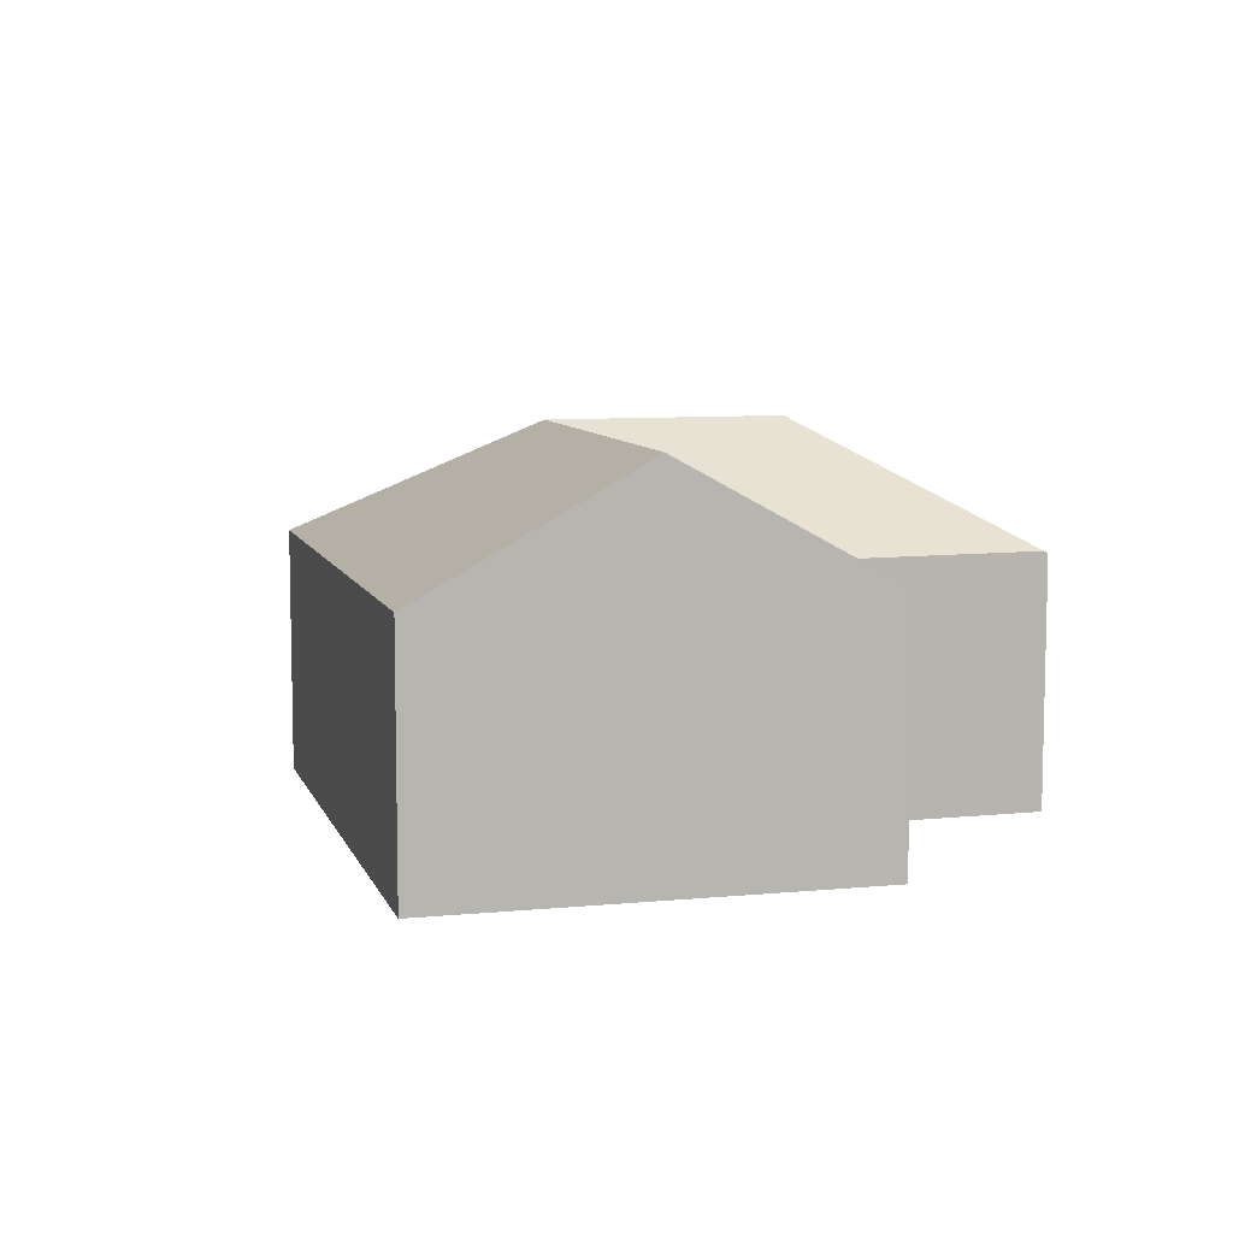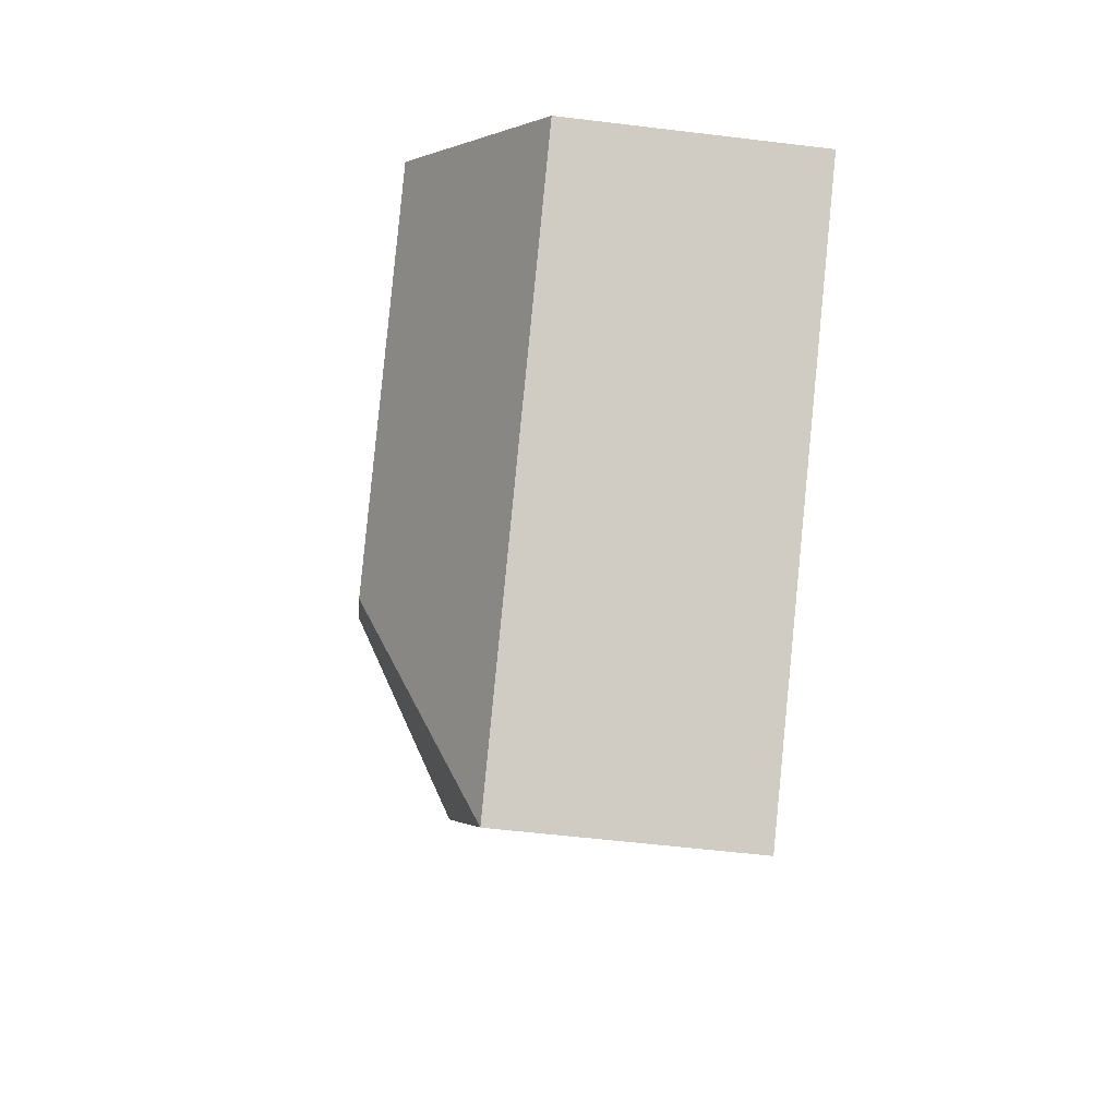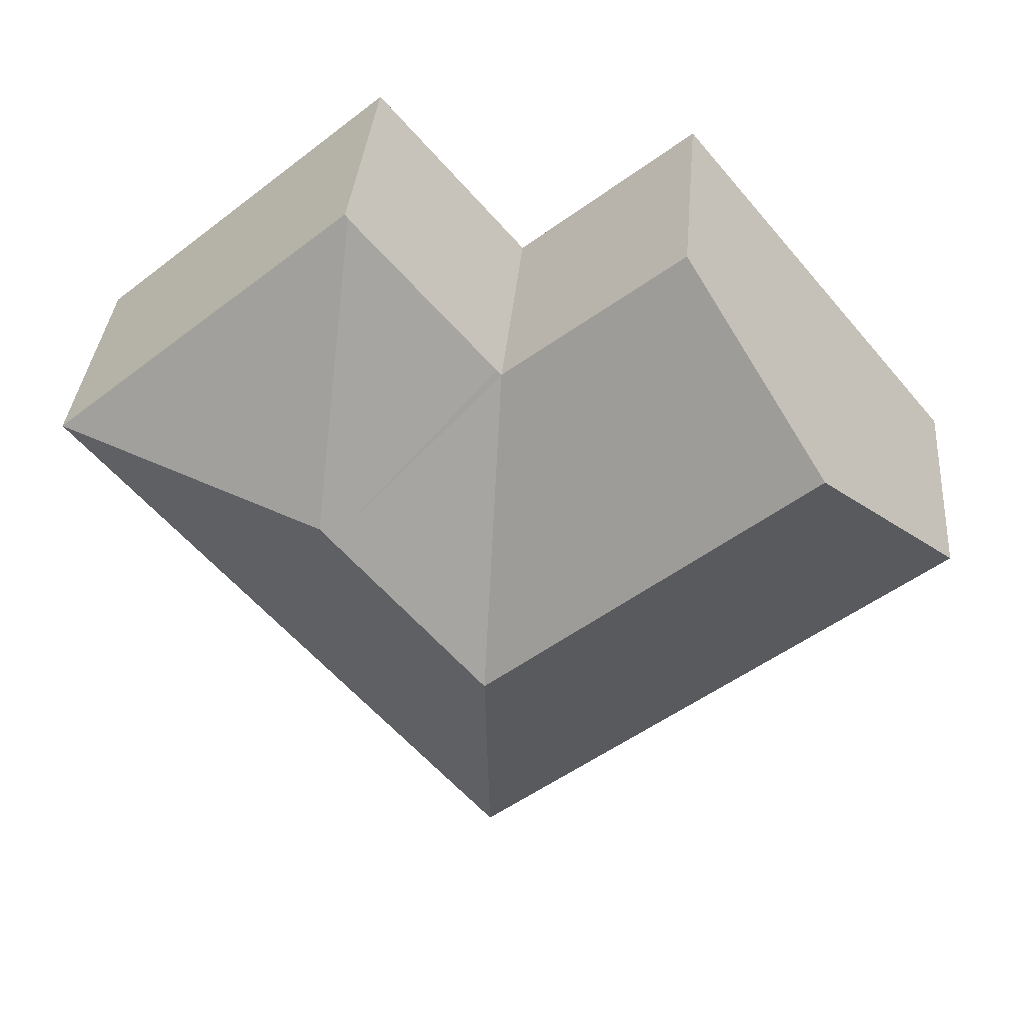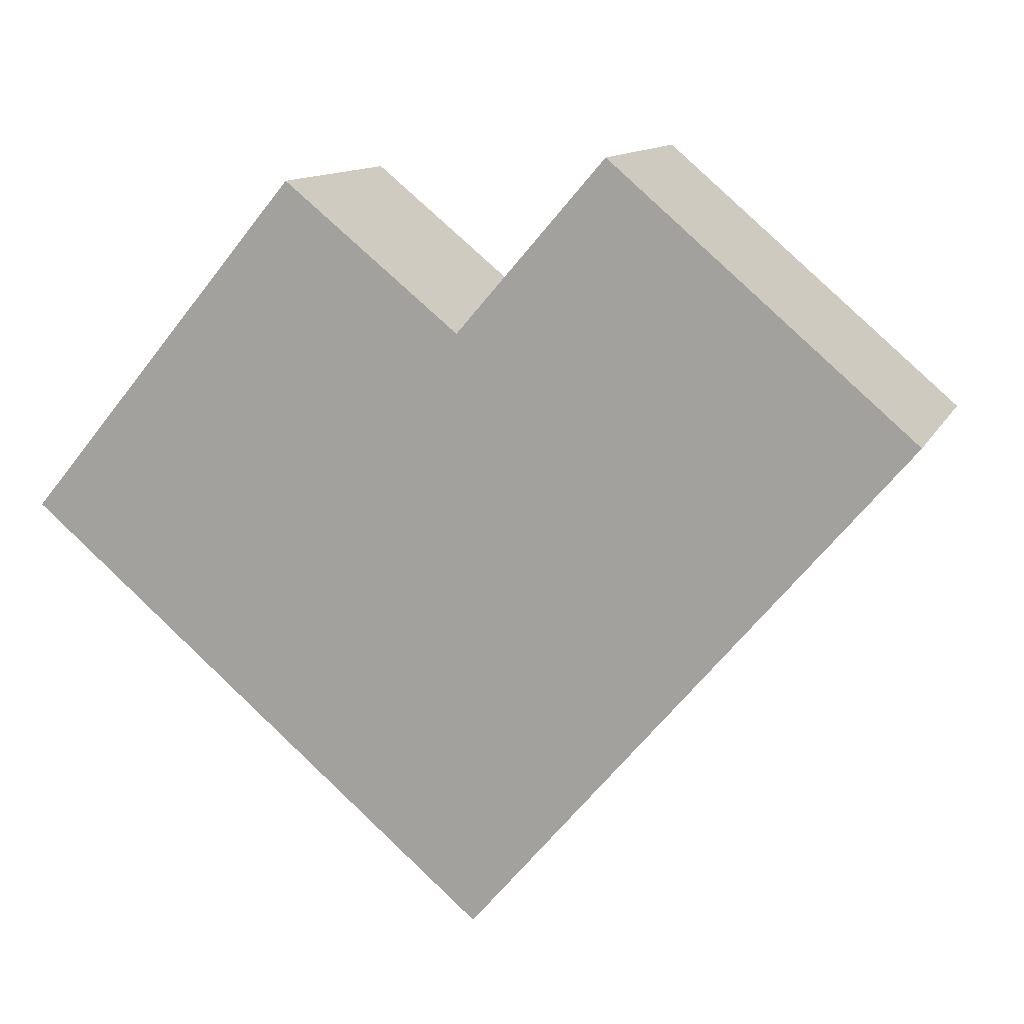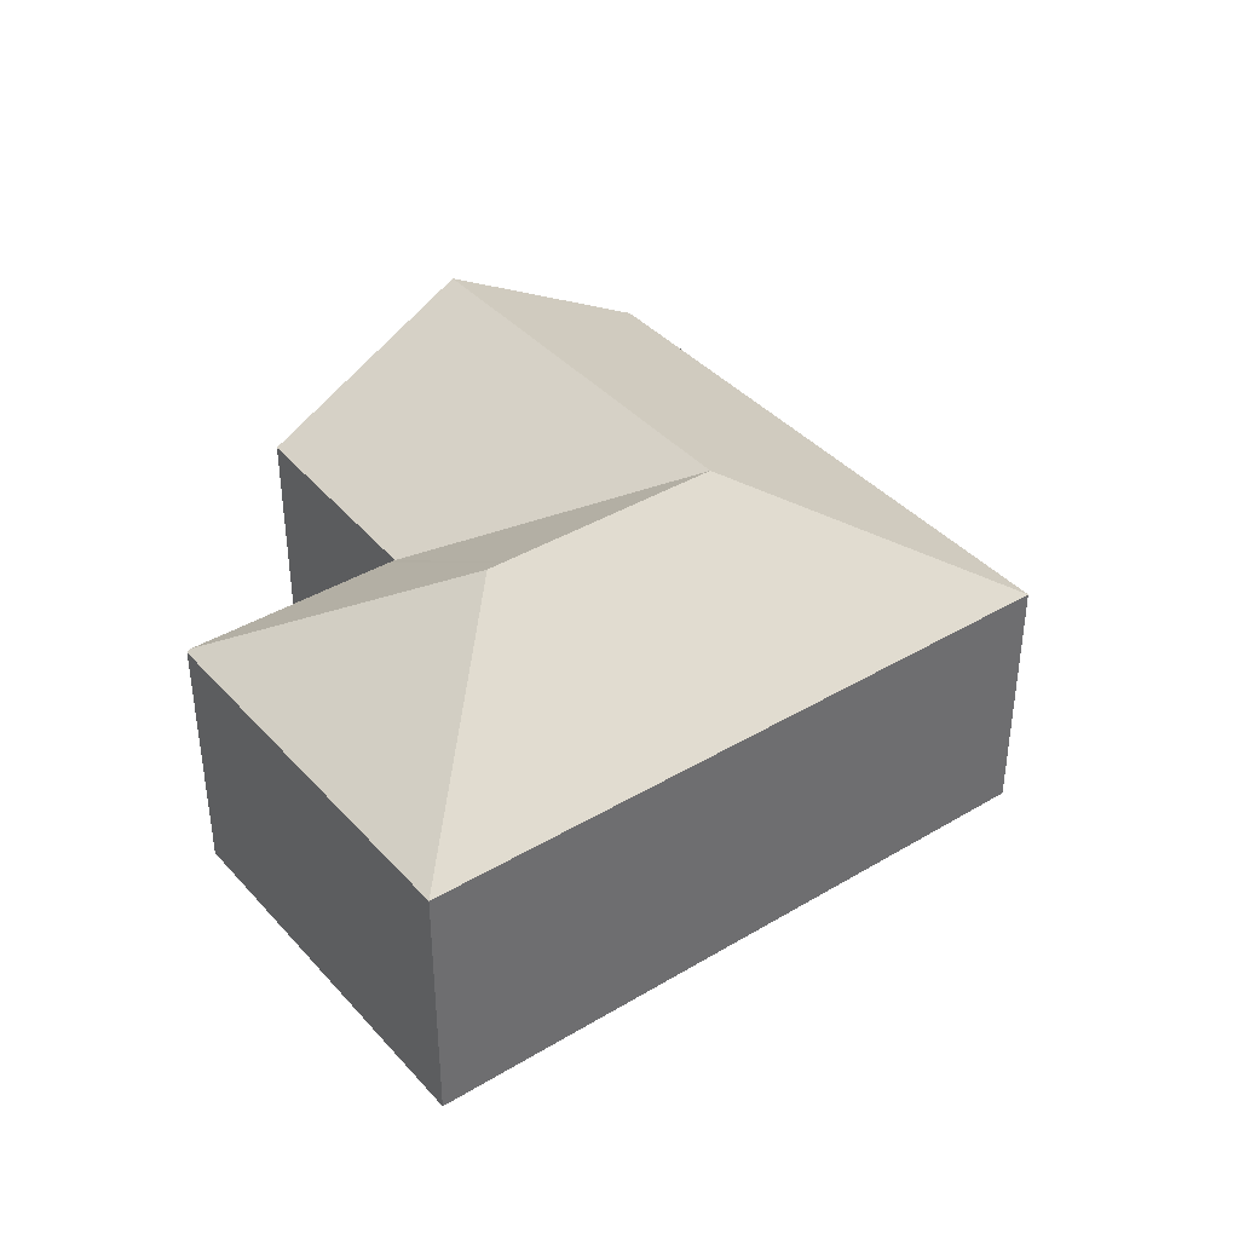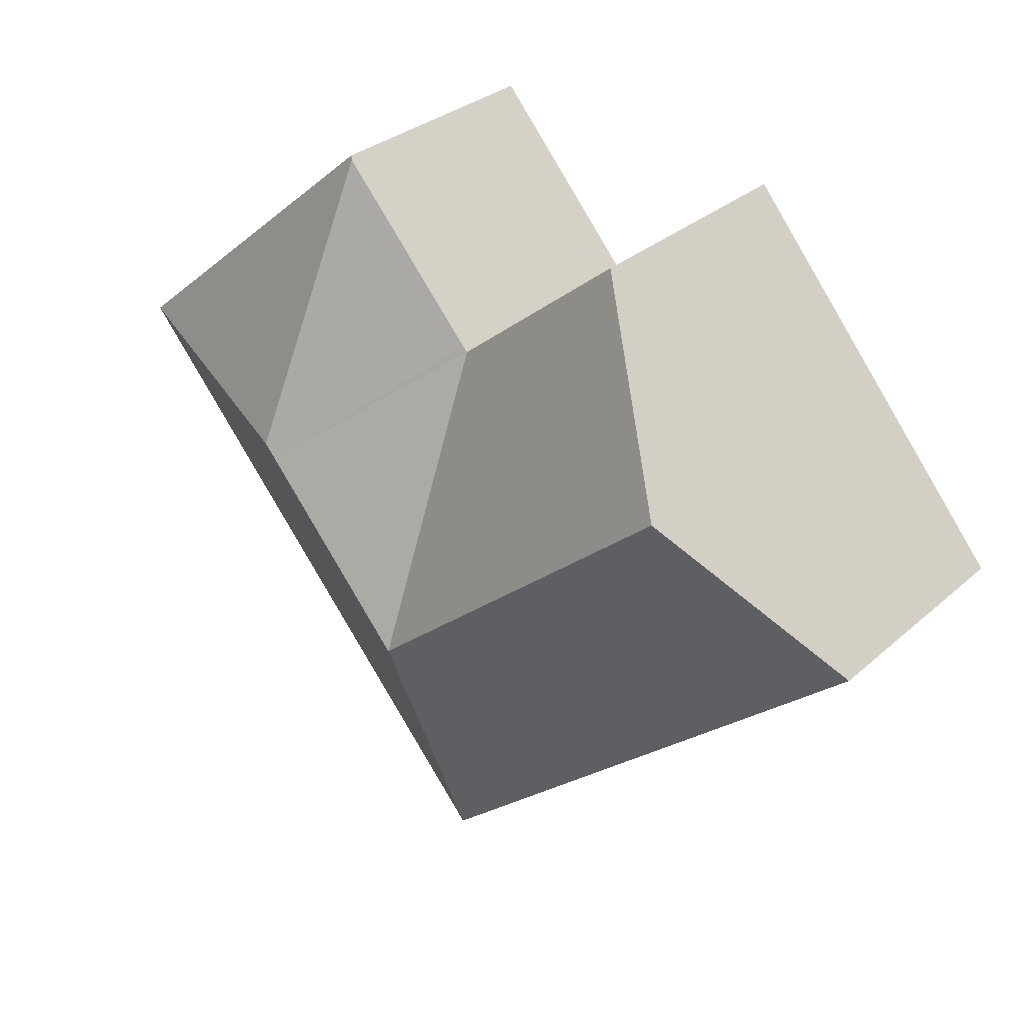
<metadata>
{"format":"obj","ext":"obj","renderer":"f3d","projection":"perspective","resolution":1024,"background":"white","views":[{"elev":8.3,"azim":-64.9,"up":"+Y"},{"elev":-55.3,"azim":-97.3,"up":"+Z"},{"elev":36.0,"azim":-175.1,"up":"+Z"},{"elev":12.0,"azim":18.0,"up":"+Z"},{"elev":38.7,"azim":93.5,"up":"+Y"},{"elev":30.8,"azim":-141.2,"up":"+Z"}]}
</metadata>
<code>
v  14.56 8.741 2.046
v  14.12 5.872 8.565
v  21.14 5.872 2.571
v  14.05 5.933 8.49
v  10.85 8.741 -2.33
v  17.86 5.872 -1.283
v  11.02 5.866 -9.33
v  14.3 8.741 1.731
v  3.822 5.866 -3.236
v  2.74 5.866 -2.32
v  0.648 5.866 -0.549
v  0 5.866 3.592e-16
v  7.209 8.741 0.749
v  3.348 8.741 4.019
v  6.592 5.954 7.914
v  10.56 5.899 4.689
v  10.68 5.897 4.592
v  10.78 5.906 4.711
v  0 0 0
v  3.348 -2.461e-16 4.019
v  6.592 -4.846e-16 7.914
v  10.68 -2.812e-16 4.592
v  10.78 -2.885e-16 4.711
v  14.12 -5.245e-16 8.565
v  14.05 -5.199e-16 8.49
v  10.56 -2.871e-16 4.689
v  21.14 -1.574e-16 2.571
v  17.86 7.856e-17 -1.283
v  11.02 5.713e-16 -9.33
v  0.648 3.362e-17 -0.549
v  2.74 1.421e-16 -2.32
v  3.822 1.981e-16 -3.236
g defaultobject
f 1 2 3
f 2 1 4
f 5 6 7
f 6 5 8
f 6 8 3
f 3 8 1
f 9 5 7
f 5 9 10
f 5 10 11
f 5 11 12
f 5 12 13
f 13 12 14
f 15 13 14
f 13 15 16
f 13 16 5
f 5 16 17
f 8 17 18
f 8 5 17
f 1 18 4
f 18 1 8
f 19 14 12
f 14 19 15
f 15 19 20
f 15 20 21
f 22 18 17
f 18 22 4
f 4 22 2
f 2 22 23
f 2 23 24
f 24 23 25
f 21 16 15
f 16 21 17
f 17 21 22
f 22 21 26
f 24 3 2
f 3 24 27
f 27 6 3
f 6 27 7
f 7 27 28
f 7 28 29
f 11 19 12
f 19 11 30
f 30 11 10
f 30 10 31
f 31 10 9
f 31 9 32
f 32 9 7
f 32 7 29
f 24 28 27
f 28 24 25
f 28 25 23
f 28 23 29
f 29 23 22
f 29 22 26
f 29 26 21
f 29 21 20
f 29 20 32
f 32 20 19
f 32 19 31
f 31 19 30

</code>
